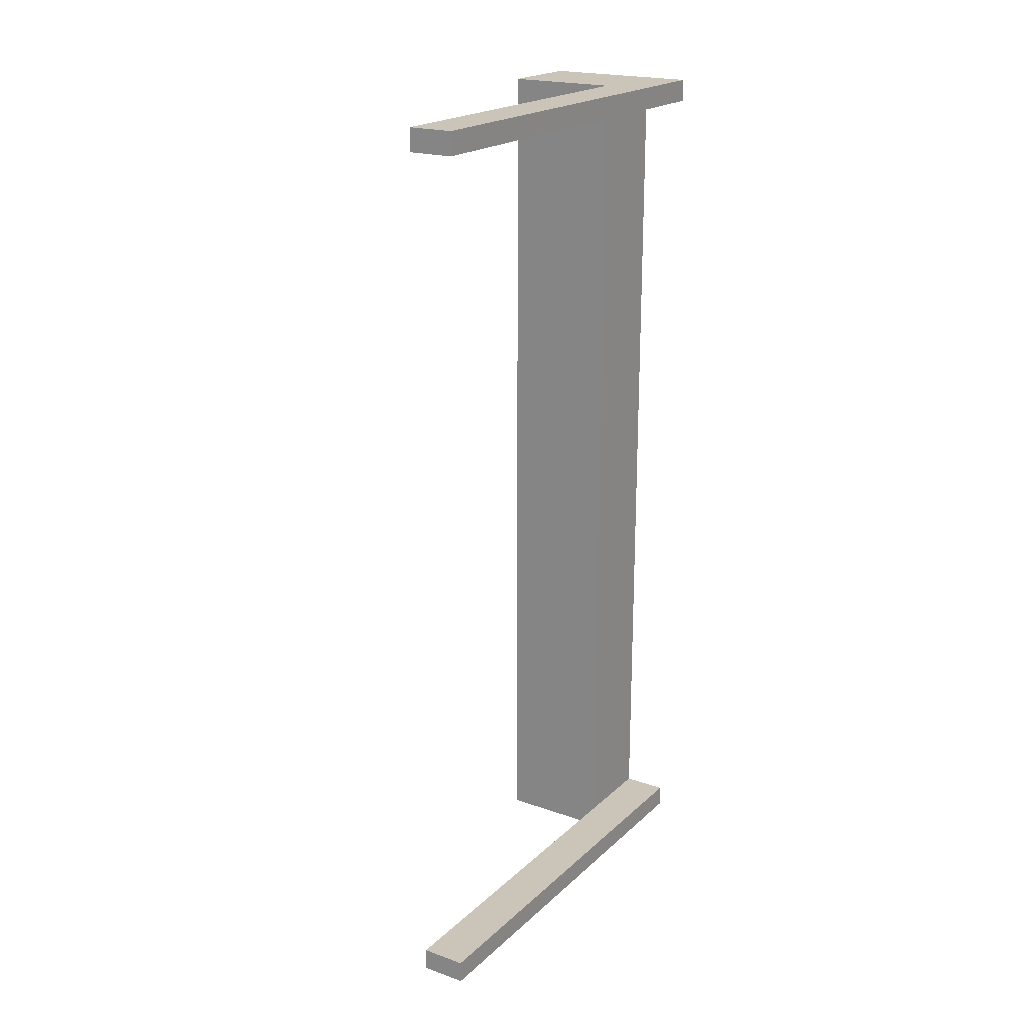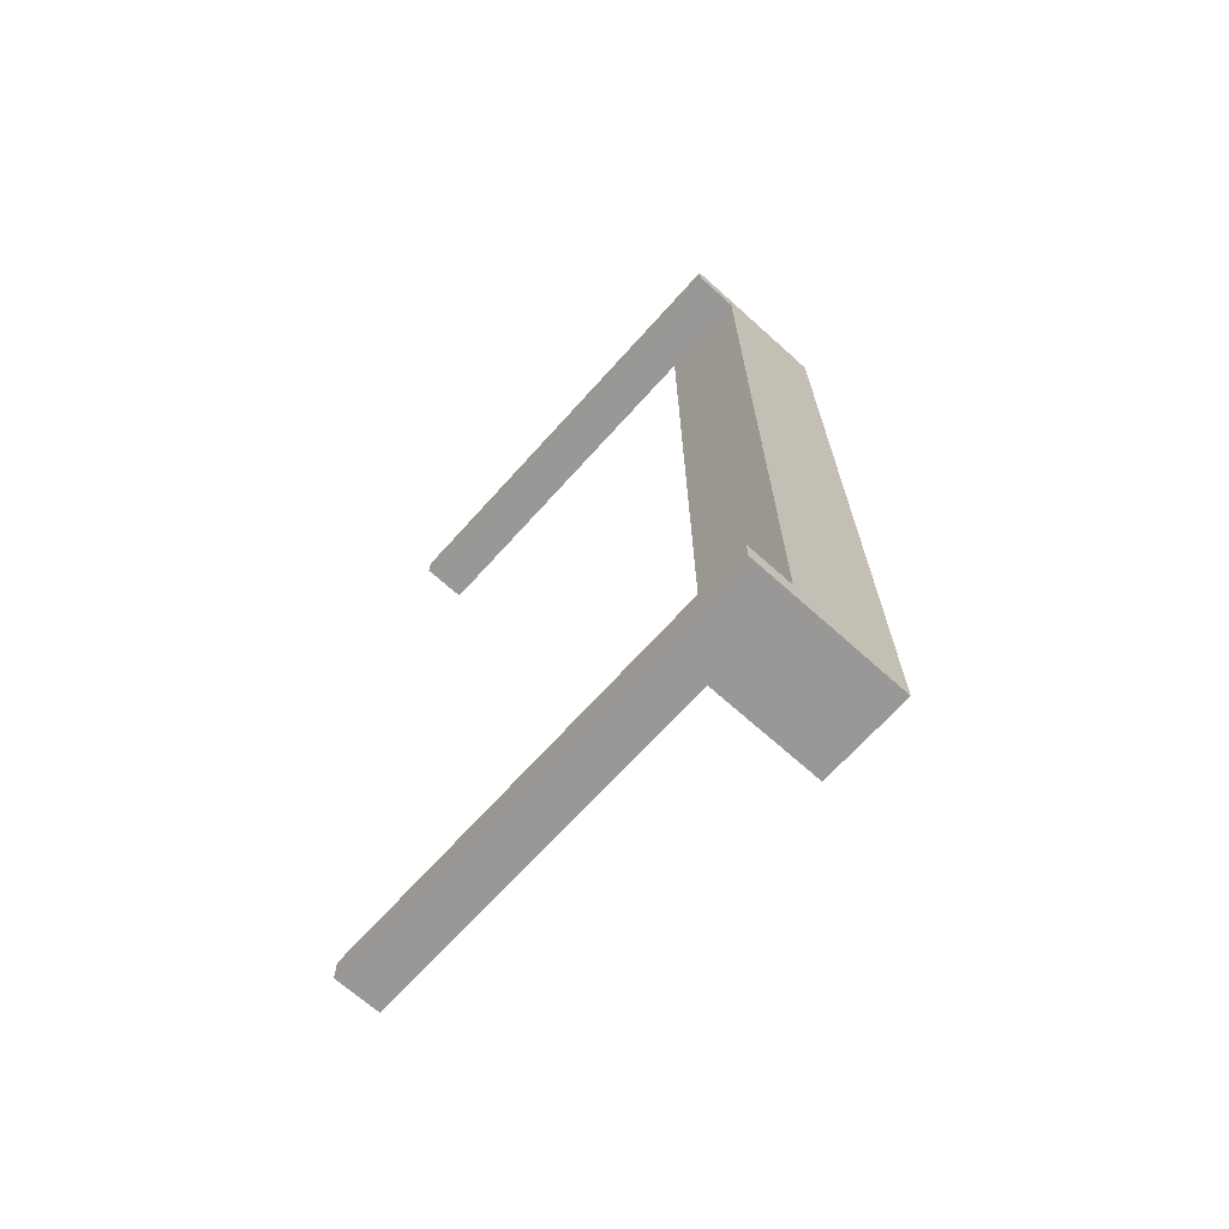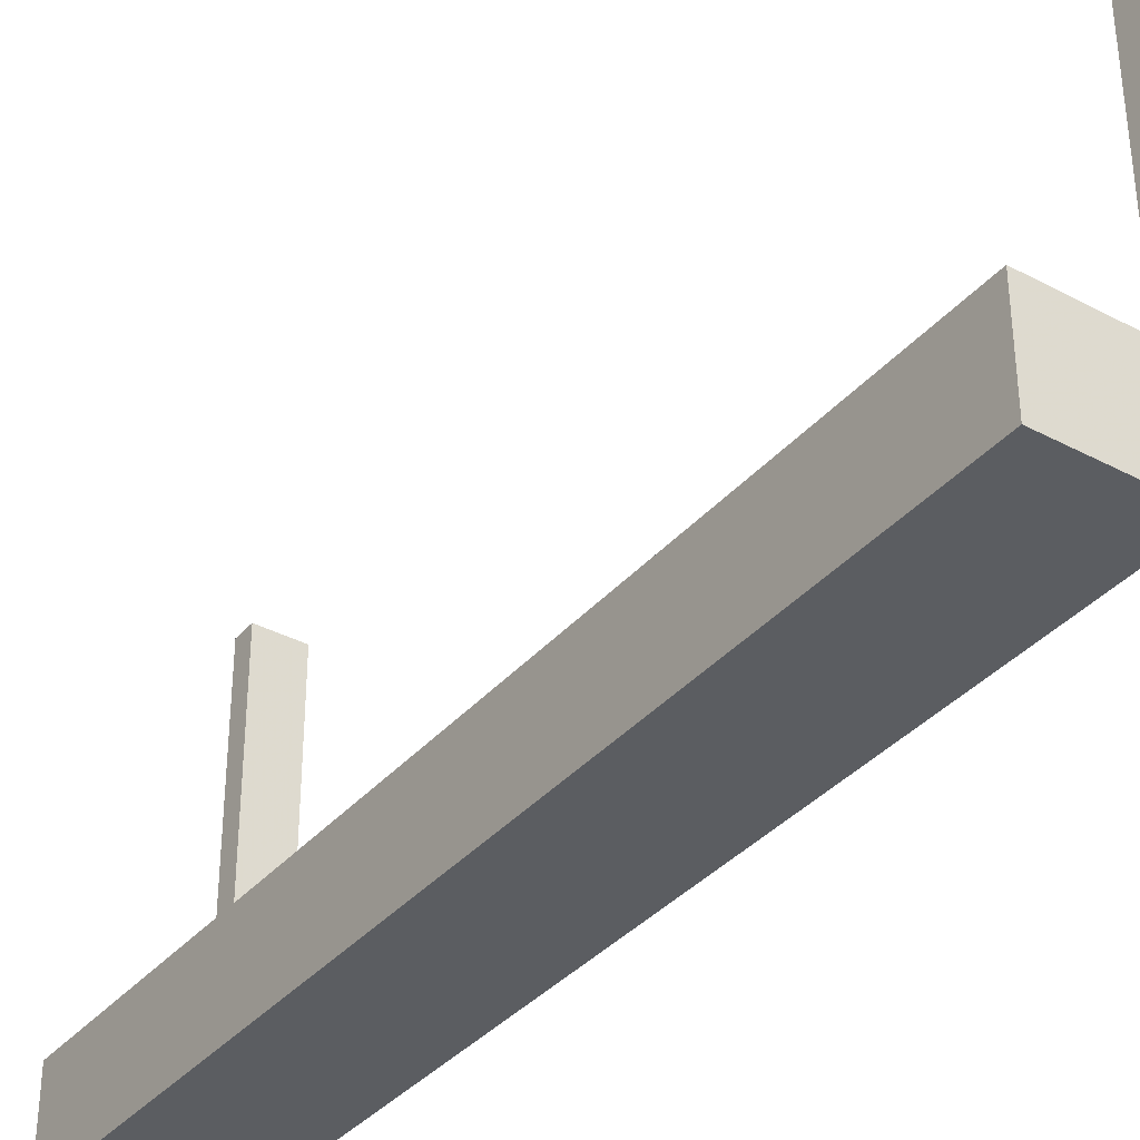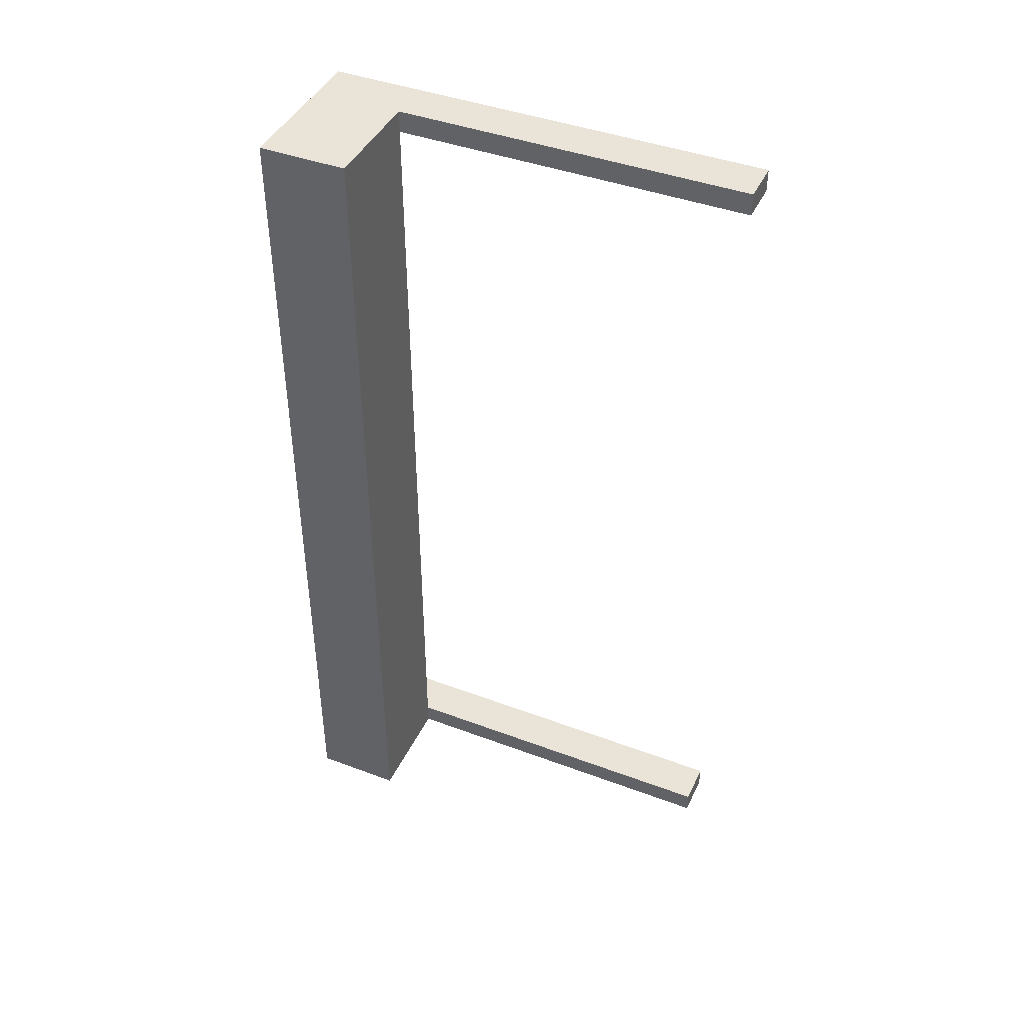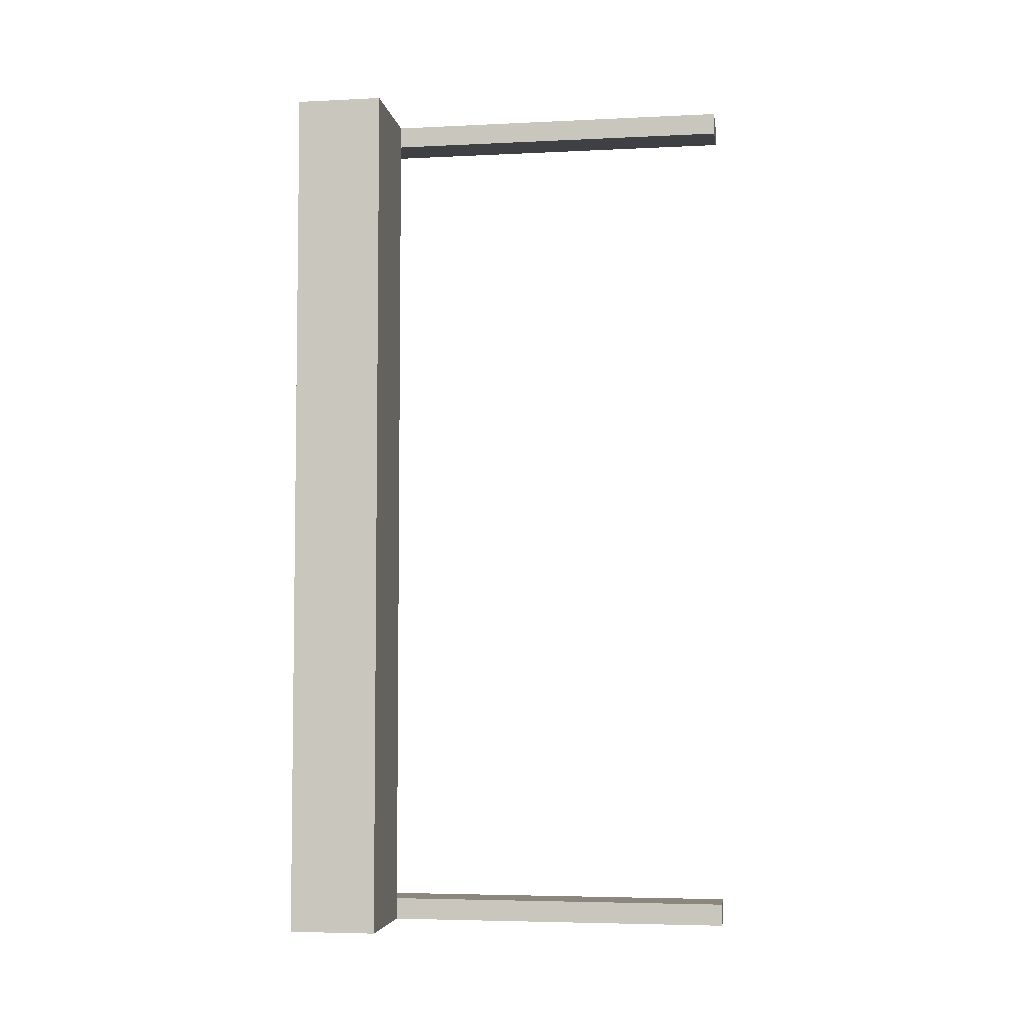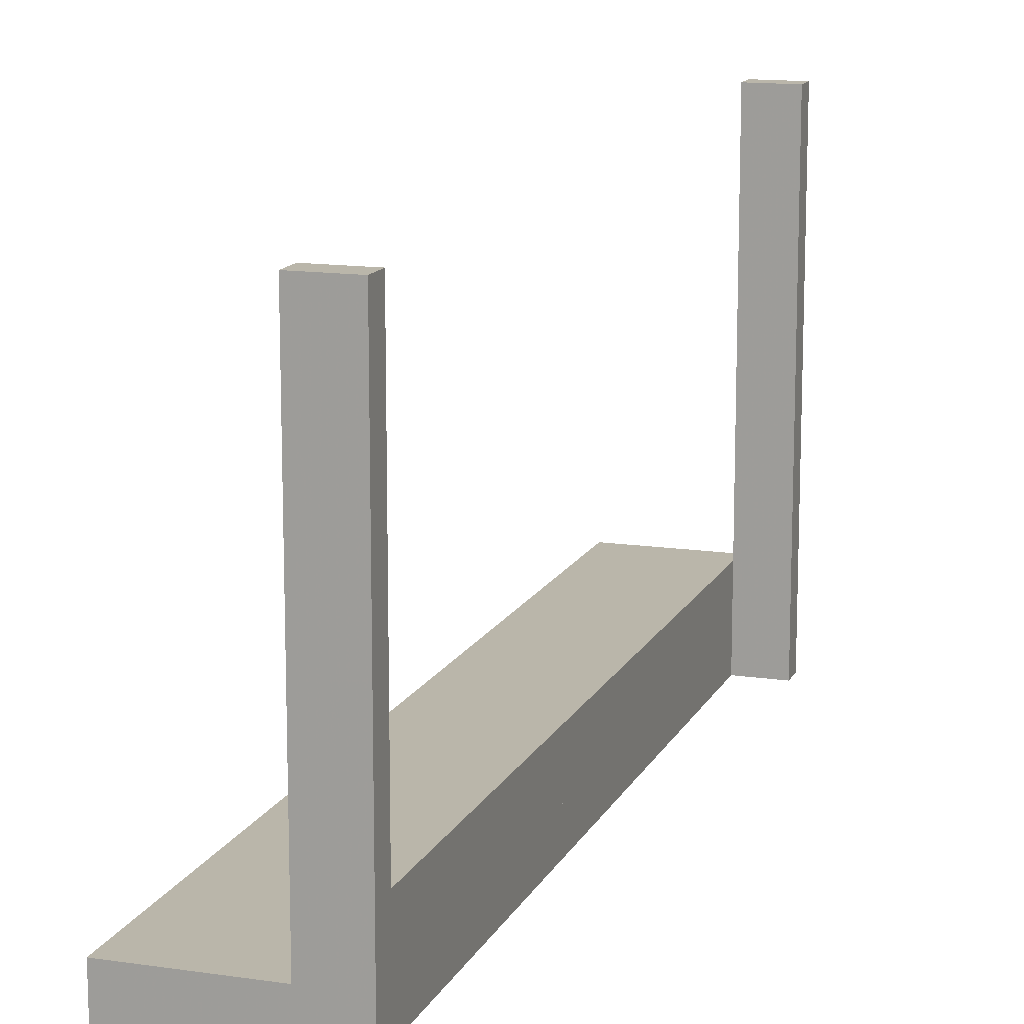
<metadata>
{"format":"obj","ext":"obj","renderer":"f3d","projection":"perspective","resolution":1024,"background":"white","views":[{"elev":20.4,"azim":32.6,"up":"+Y"},{"elev":-68.6,"azim":138.0,"up":"+Y"},{"elev":-36.1,"azim":-34.9,"up":"+Z"},{"elev":42.9,"azim":-66.0,"up":"+Y"},{"elev":-4.9,"azim":-81.3,"up":"+Y"},{"elev":13.8,"azim":18.4,"up":"+Z"}]}
</metadata>
<code>
v 0 -0.475 0
v 0 -0.475 0.5
v 0 -0.5 0
v 0 -0.5 0.5
v 0 0.5 0
v 0 0.5 0.5
v 0 0.475 0
v 0 0.475 0.5
v -0.175 0 0
v -0.175 0 0.1
v -0.175 -0.5 0
v -0.175 -0.5 0.1
v -0.175 0.5 0
v -0.175 0.5 0.1
v -0.05 0 0
v -0.05 0 0.1
v -0.05 -0.475 0
v -0.05 -0.475 0.5
v -0.05 -0.5 0
v -0.05 -0.5 0.1
v -0.05 -0.5 0.5
v -0.05 0.5 0
v -0.05 0.5 0.1
v -0.05 0.5 0.5
v -0.05 0.475 0
v -0.05 0.475 0.5
f 18 2 4
f 21 4 3
f 17 1 2
f 17 18 21
f 19 3 1
f 1 3 4
f 11 9 10
f 20 16 15
f 12 10 16
f 19 15 9
f 12 20 19
f 10 9 15
f 4 21 18
f 3 19 21
f 2 18 17
f 21 19 17
f 1 17 19
f 4 2 1
f 10 12 11
f 15 19 20
f 16 20 12
f 9 11 19
f 19 11 12
f 15 16 10
f 26 8 6
f 24 6 5
f 25 7 8
f 25 26 24
f 22 5 7
f 7 5 6
f 13 9 10
f 23 16 15
f 14 10 16
f 22 15 9
f 14 23 22
f 10 9 15
f 6 24 26
f 5 22 24
f 8 26 25
f 24 22 25
f 7 25 22
f 6 8 7
f 10 14 13
f 15 22 23
f 16 23 14
f 9 13 22
f 22 13 14
f 15 16 10

</code>
